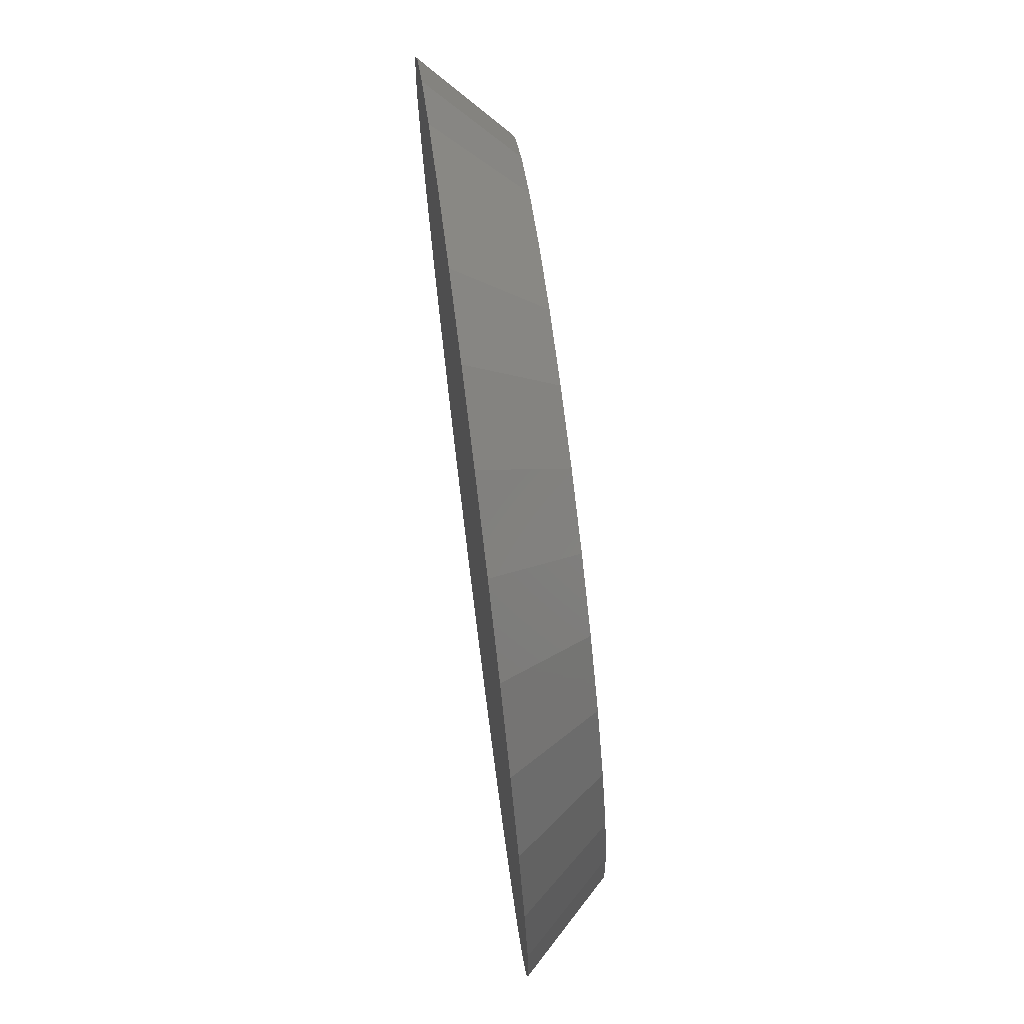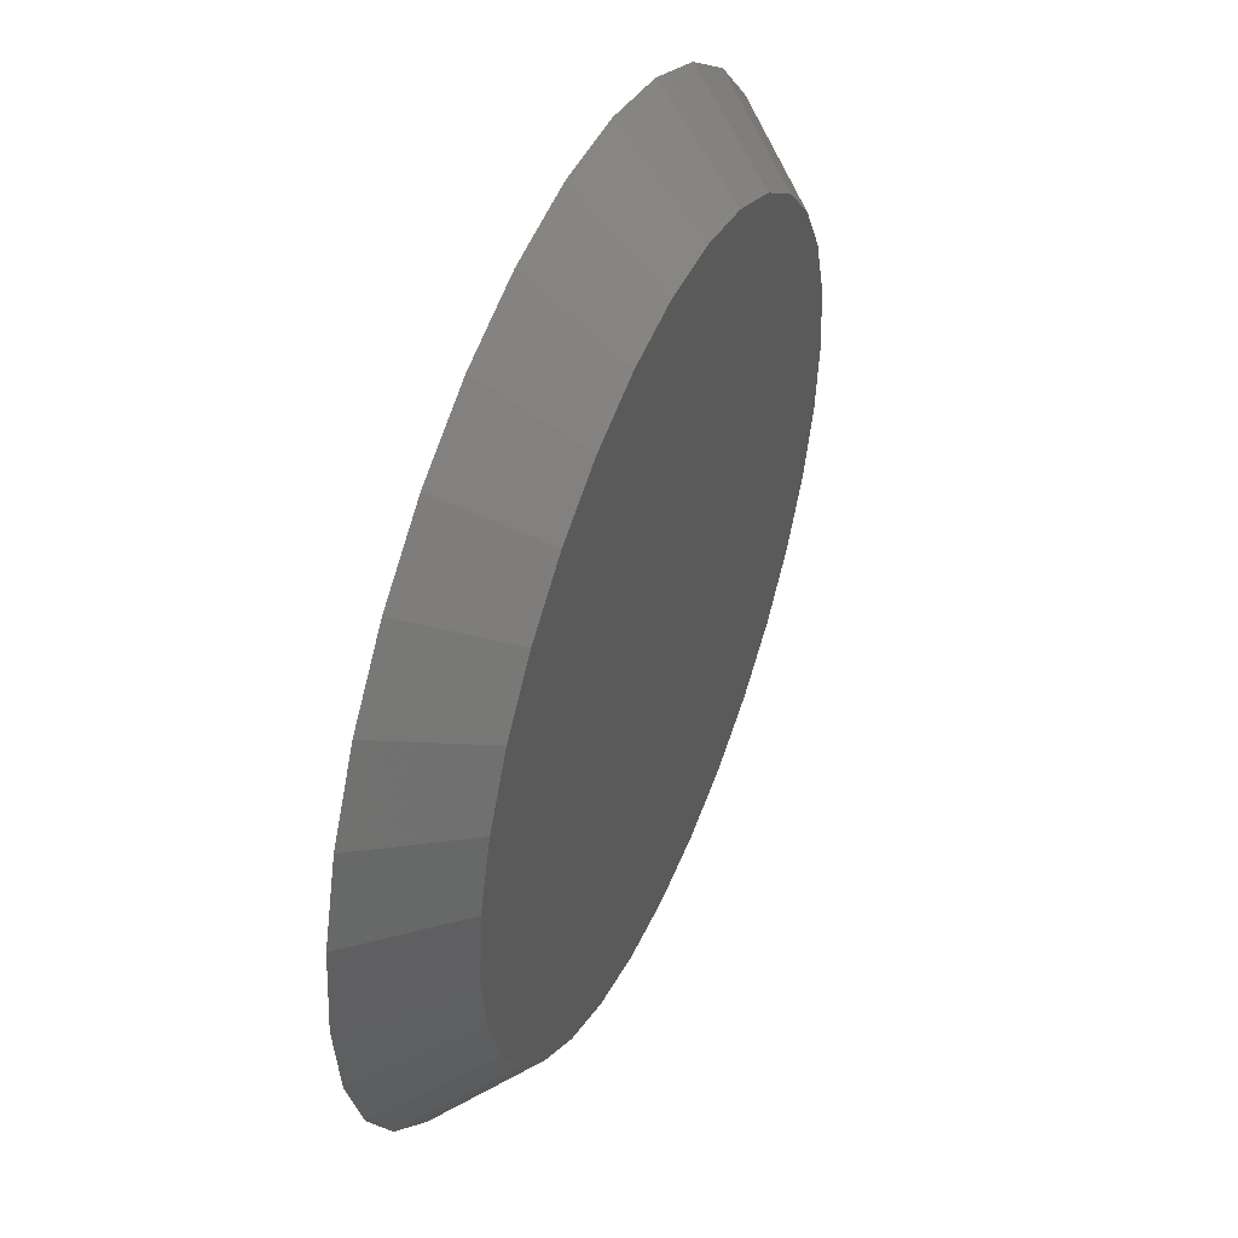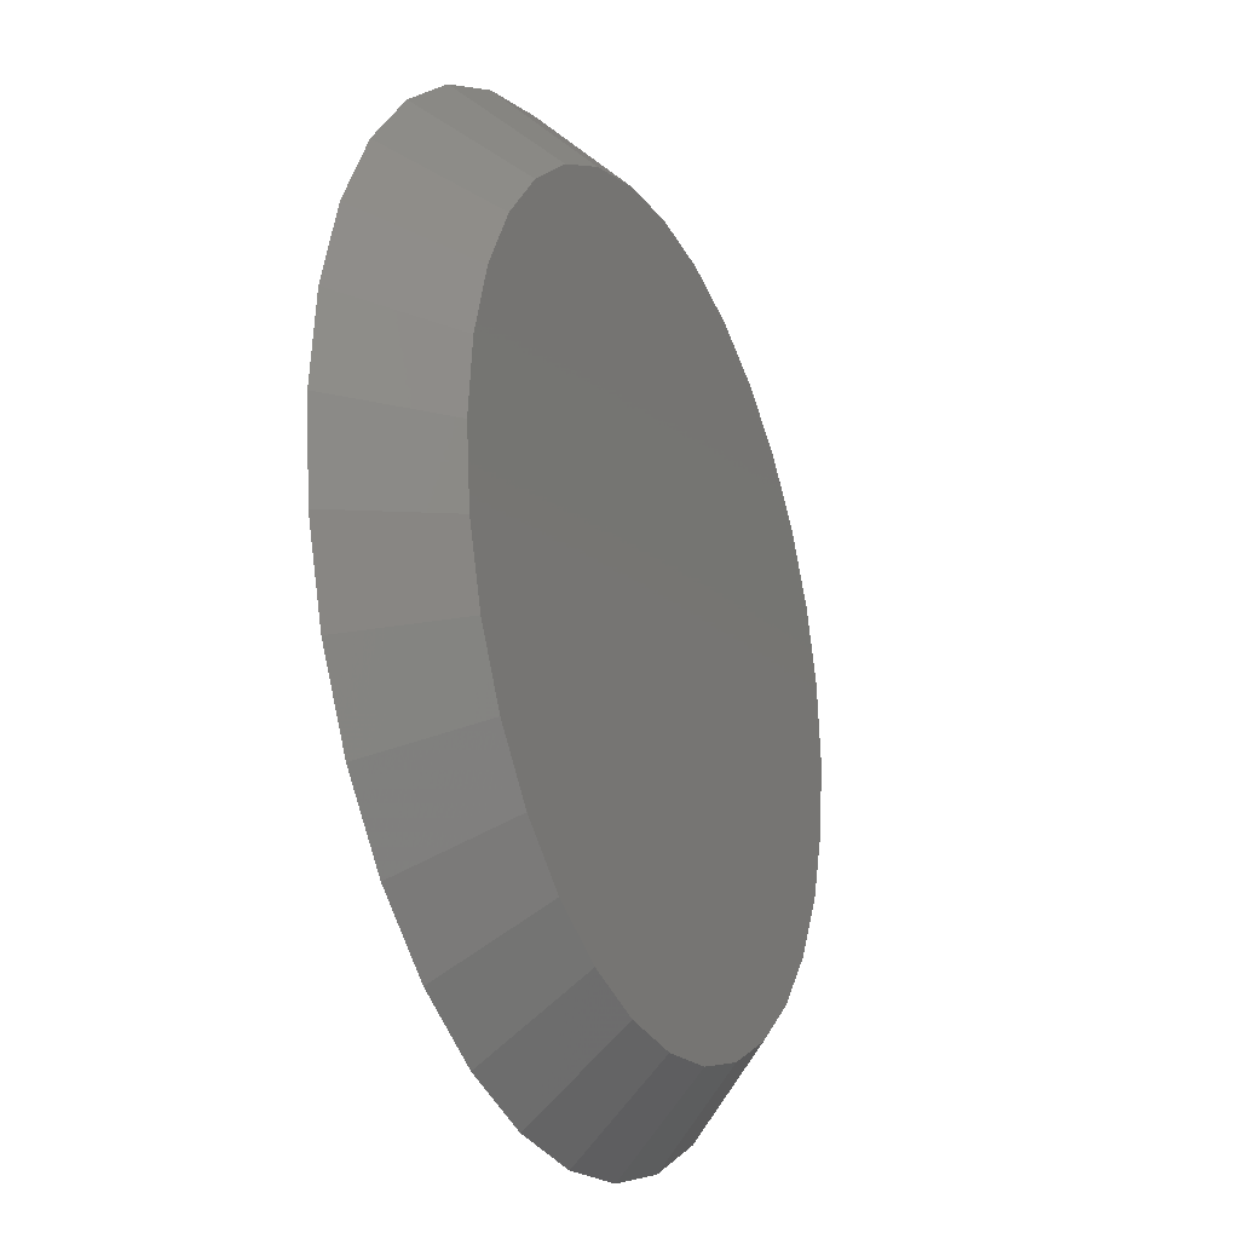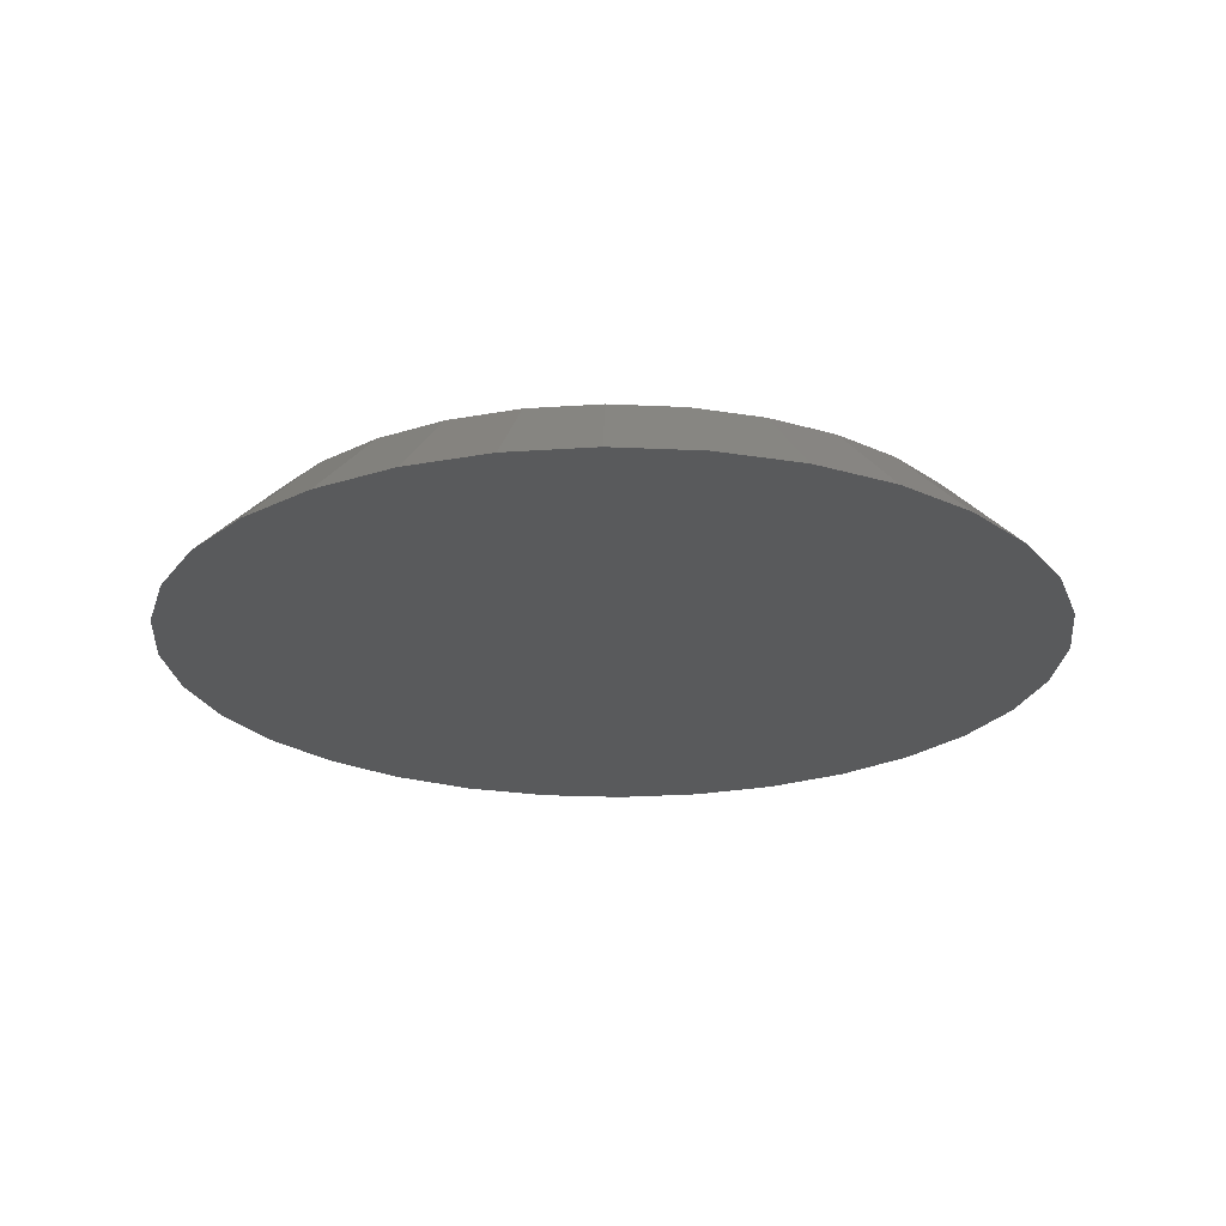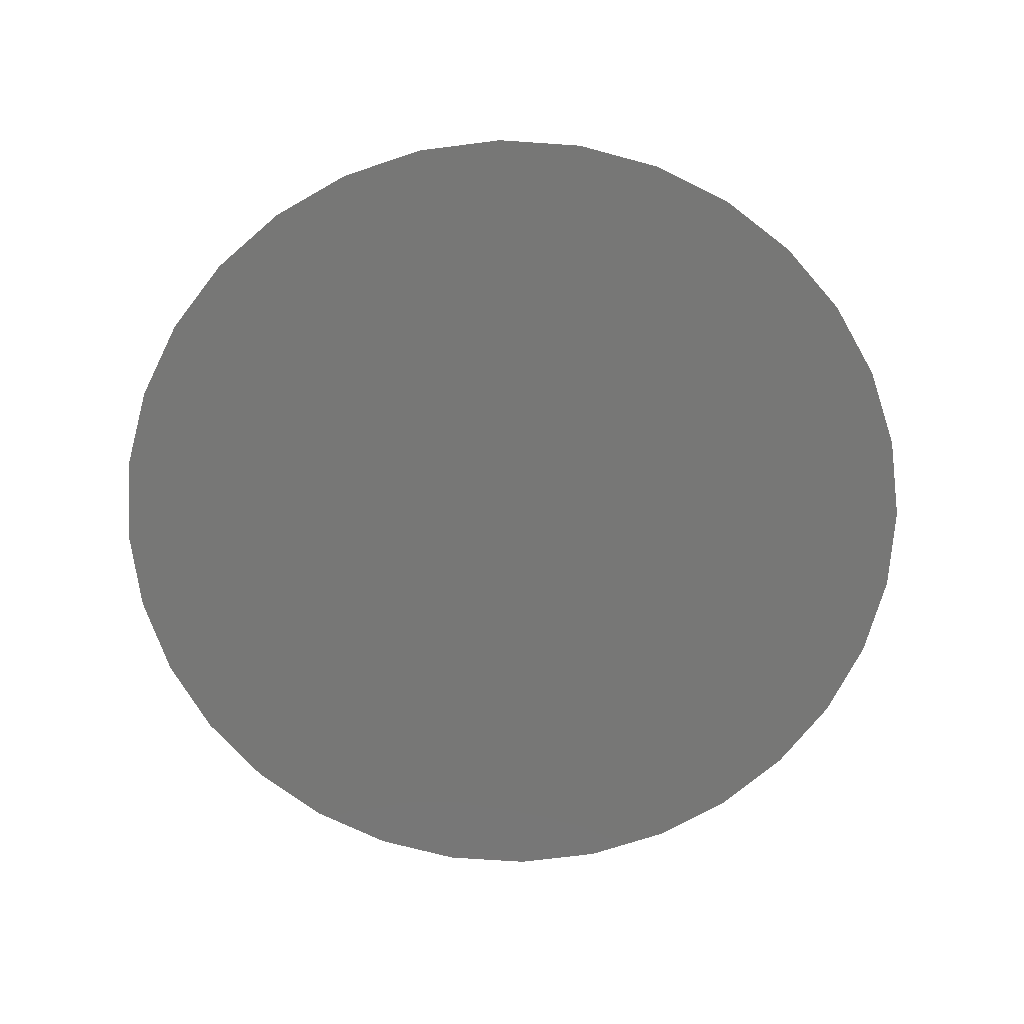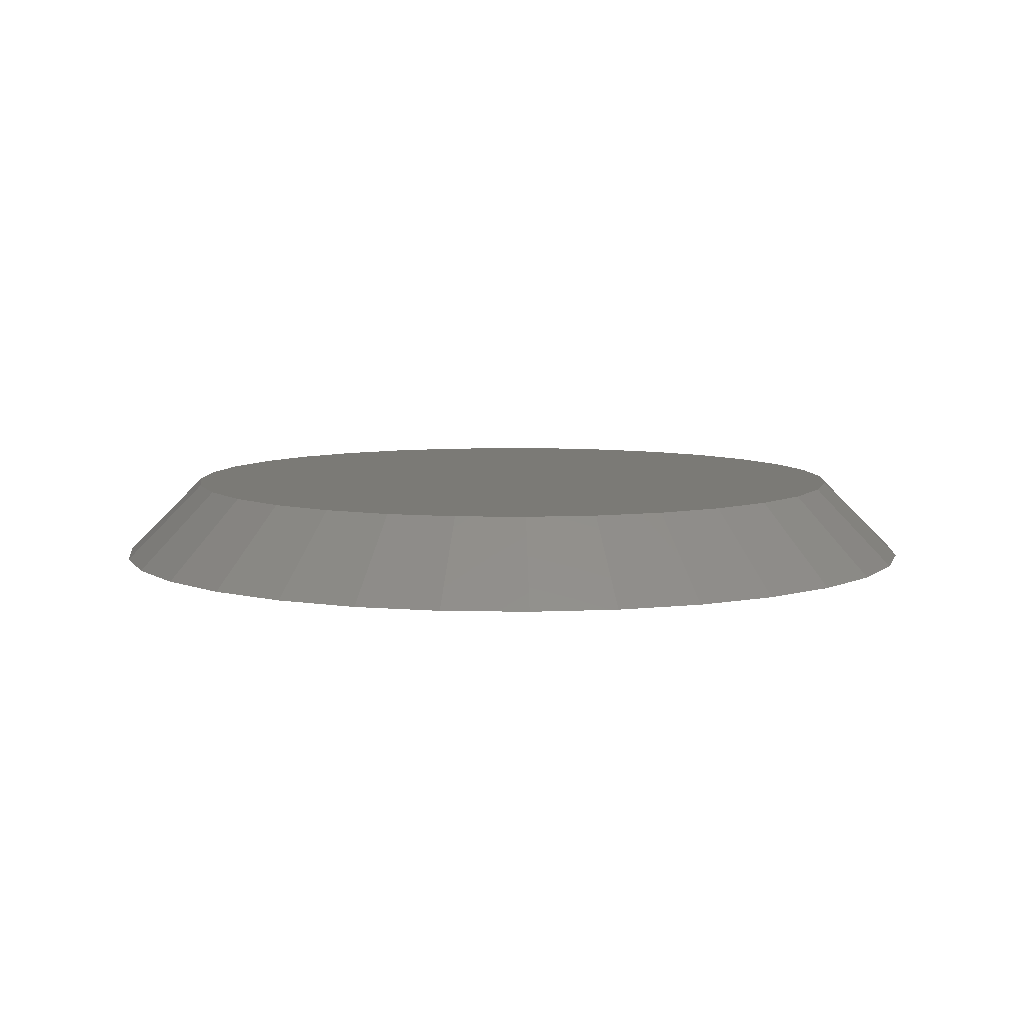
<metadata>
{"format":"stl","ext":"stl","renderer":"f3d","projection":"perspective","resolution":1024,"background":"white","views":[{"elev":73.9,"azim":82.8,"up":"+Z"},{"elev":48.6,"azim":112.5,"up":"+Z"},{"elev":-23.7,"azim":113.4,"up":"+Z"},{"elev":-22.8,"azim":124.8,"up":"+Y"},{"elev":-69.6,"azim":24.2,"up":"+Y"},{"elev":7.2,"azim":-92.2,"up":"+Y"}]}
</metadata>
<code>
# stl→obj: 64 verts, 124 faces
v -0.01054 -4.273e-17 0.1947
v -0.004041 -4.215e-17 0.1966
v 0.002714 -4.17e-17 0.1973
v 0.009468 -4.14e-17 0.1966
v 0.01596 -4.125e-17 0.1947
v -0.01652 -4.341e-17 0.1915
v 0.02195 -4.128e-17 0.1915
v -0.02177 -4.418e-17 0.1871
v 0.0272 -4.146e-17 0.1871
v -0.02607 -4.5e-17 0.1819
v 0.0315 -4.181e-17 0.1819
v -0.02927 -4.585e-17 0.1759
v 0.0347 -4.229e-17 0.1759
v -0.03124 -4.668e-17 0.1694
v 0.03667 -4.291e-17 0.1694
v 0.0347 -4.524e-17 0.1494
v -0.02927 -4.879e-17 0.1494
v 0.03667 -4.441e-17 0.1559
v -0.02607 -4.927e-17 0.1434
v 0.0315 -4.608e-17 0.1434
v -0.02177 -4.962e-17 0.1382
v 0.0272 -4.69e-17 0.1382
v -0.01652 -4.98e-17 0.1339
v 0.02195 -4.767e-17 0.1339
v -0.01054 -4.983e-17 0.1307
v 0.01596 -4.836e-17 0.1307
v -0.004041 -4.969e-17 0.1287
v 0.002714 -4.938e-17 0.128
v 0.009468 -4.894e-17 0.1287
v -0.03124 -4.818e-17 0.1559
v -0.03191 -4.746e-17 0.1627
v 0.03734 -4.362e-17 0.1627
v 0.002714 -0.007812 0.2051
v -0.005565 -0.007812 0.2043
v -0.01353 -0.007812 0.2019
v 0.01099 -0.007812 0.2043
v 0.01895 -0.007812 0.2019
v -0.02086 -0.007812 0.1979
v 0.02629 -0.007812 0.1979
v -0.02729 -0.007812 0.1927
v 0.03272 -0.007812 0.1927
v -0.03257 -0.007812 0.1862
v 0.038 -0.007812 0.1862
v -0.03649 -0.007812 0.1789
v 0.04192 -0.007812 0.1789
v -0.03891 -0.007812 0.1709
v 0.04433 -0.007812 0.1709
v 0.04433 -0.007812 0.1544
v -0.03649 -0.007812 0.1464
v 0.04192 -0.007812 0.1464
v -0.03257 -0.007812 0.1391
v 0.038 -0.007812 0.1391
v -0.02729 -0.007812 0.1327
v 0.03272 -0.007812 0.1327
v -0.02086 -0.007812 0.1274
v 0.02629 -0.007812 0.1274
v -0.01353 -0.007812 0.1235
v 0.01895 -0.007812 0.1235
v -0.005565 -0.007812 0.121
v 0.002714 -0.007812 0.1202
v 0.01099 -0.007812 0.121
v 0.04515 -0.007812 0.1627
v -0.03972 -0.007812 0.1627
v -0.03891 -0.007812 0.1544
f 1 2 3
f 1 3 4
f 5 1 4
f 6 1 5
f 7 6 5
f 8 6 7
f 9 8 7
f 10 8 9
f 11 10 9
f 12 10 11
f 13 12 11
f 14 12 13
f 15 14 13
f 16 17 18
f 19 17 16
f 20 19 16
f 21 19 20
f 22 21 20
f 23 21 22
f 24 23 22
f 25 23 24
f 26 25 24
f 27 25 26
f 28 27 26
f 29 28 26
f 17 30 18
f 18 30 31
f 18 31 32
f 32 31 14
f 32 14 15
f 33 34 35
f 36 33 35
f 36 35 37
f 37 35 38
f 37 38 39
f 39 38 40
f 39 40 41
f 41 40 42
f 41 42 43
f 43 42 44
f 43 44 45
f 45 44 46
f 45 46 47
f 48 49 50
f 50 49 51
f 50 51 52
f 52 51 53
f 52 53 54
f 54 53 55
f 54 55 56
f 56 55 57
f 56 57 58
f 58 57 59
f 58 59 60
f 58 60 61
f 47 46 62
f 62 46 63
f 62 63 48
f 48 63 64
f 48 64 49
f 31 64 63
f 31 30 64
f 62 18 32
f 62 48 18
f 17 49 64
f 17 64 30
f 19 53 51
f 51 49 19
f 19 49 17
f 25 57 55
f 25 55 23
f 55 21 23
f 27 60 59
f 59 57 27
f 27 57 25
f 26 58 61
f 26 61 29
f 61 28 29
f 24 54 56
f 56 58 24
f 24 58 26
f 16 50 52
f 16 52 20
f 52 22 20
f 48 50 18
f 18 50 16
f 53 19 21
f 21 55 53
f 60 27 28
f 28 61 60
f 54 24 22
f 22 52 54
f 32 47 62
f 32 15 47
f 63 14 31
f 63 46 14
f 13 45 47
f 13 47 15
f 11 41 43
f 43 45 11
f 11 45 13
f 5 37 39
f 5 39 7
f 39 9 7
f 4 33 36
f 36 37 4
f 4 37 5
f 1 35 34
f 1 34 2
f 34 3 2
f 6 40 38
f 38 35 6
f 6 35 1
f 12 44 42
f 12 42 10
f 42 8 10
f 46 44 14
f 14 44 12
f 41 11 9
f 9 39 41
f 33 4 3
f 3 34 33
f 40 6 8
f 8 42 40

</code>
